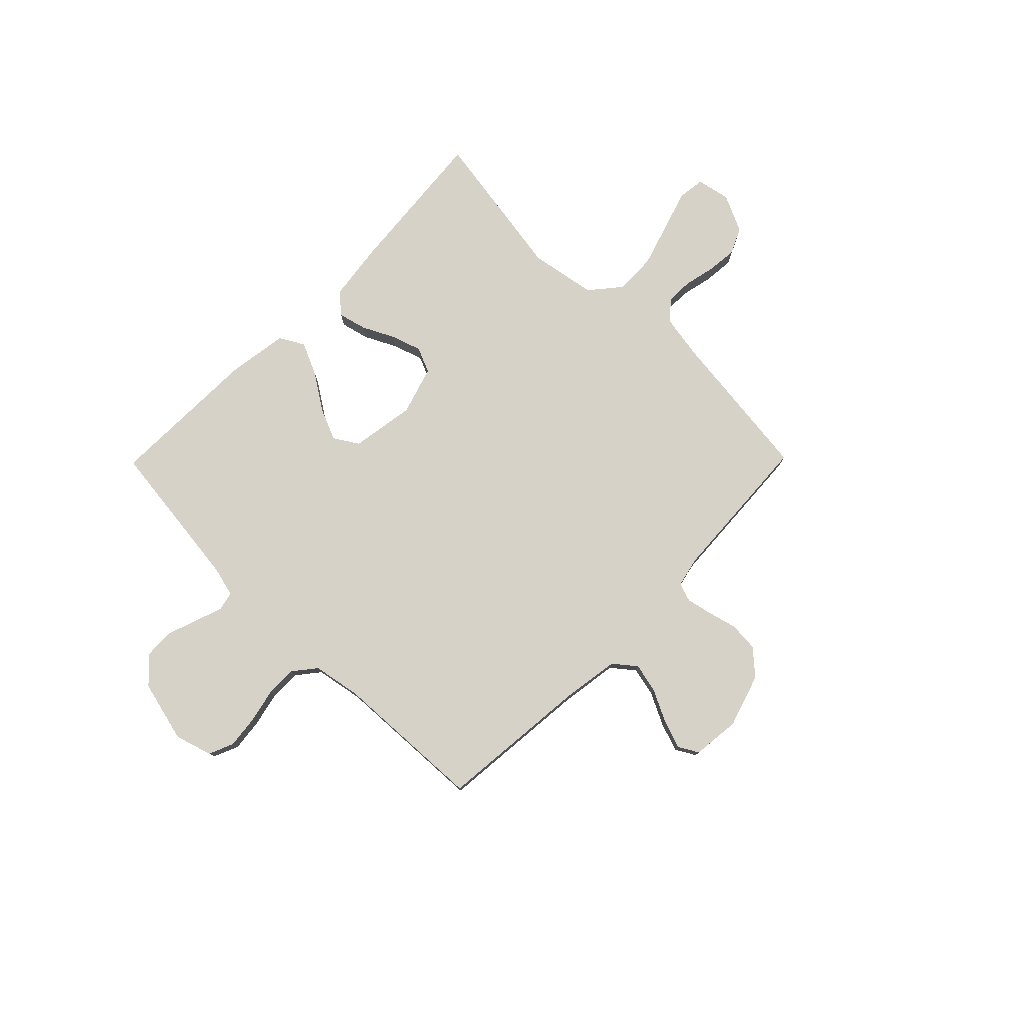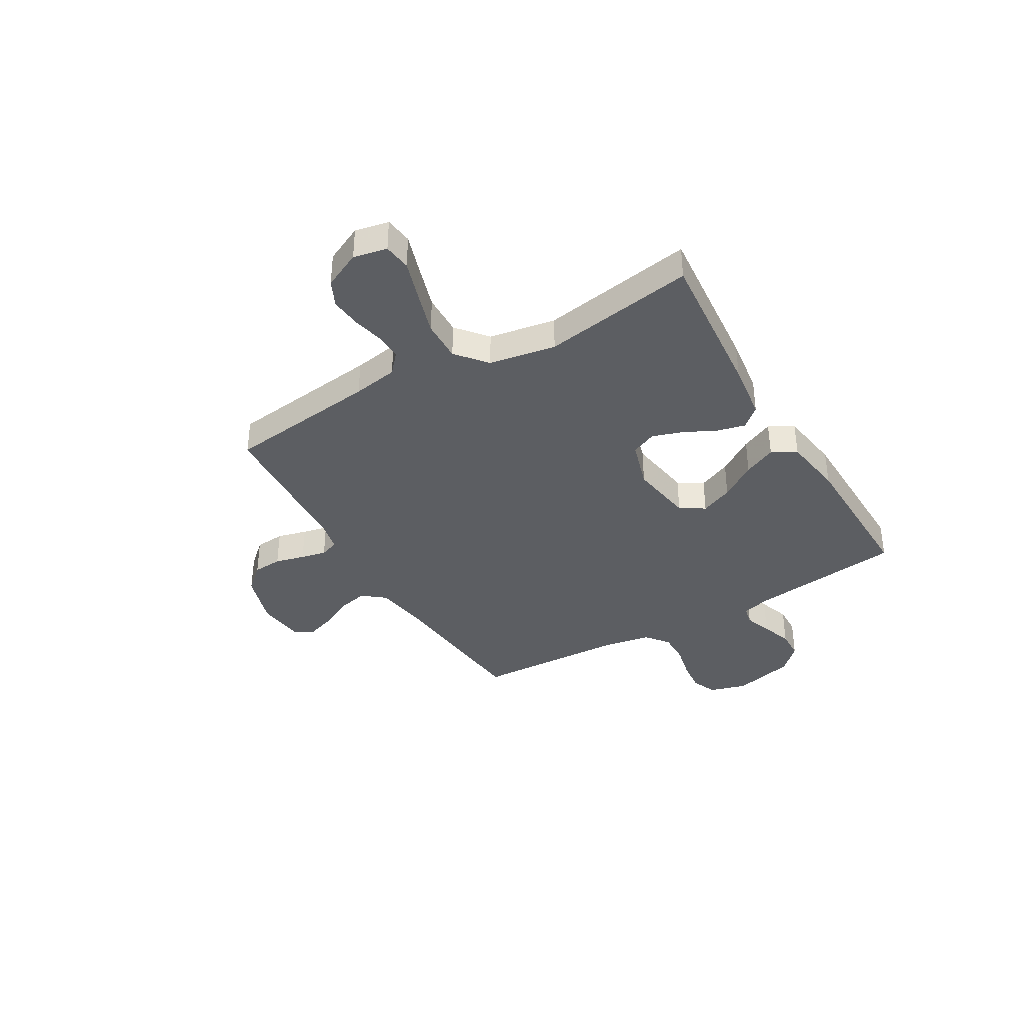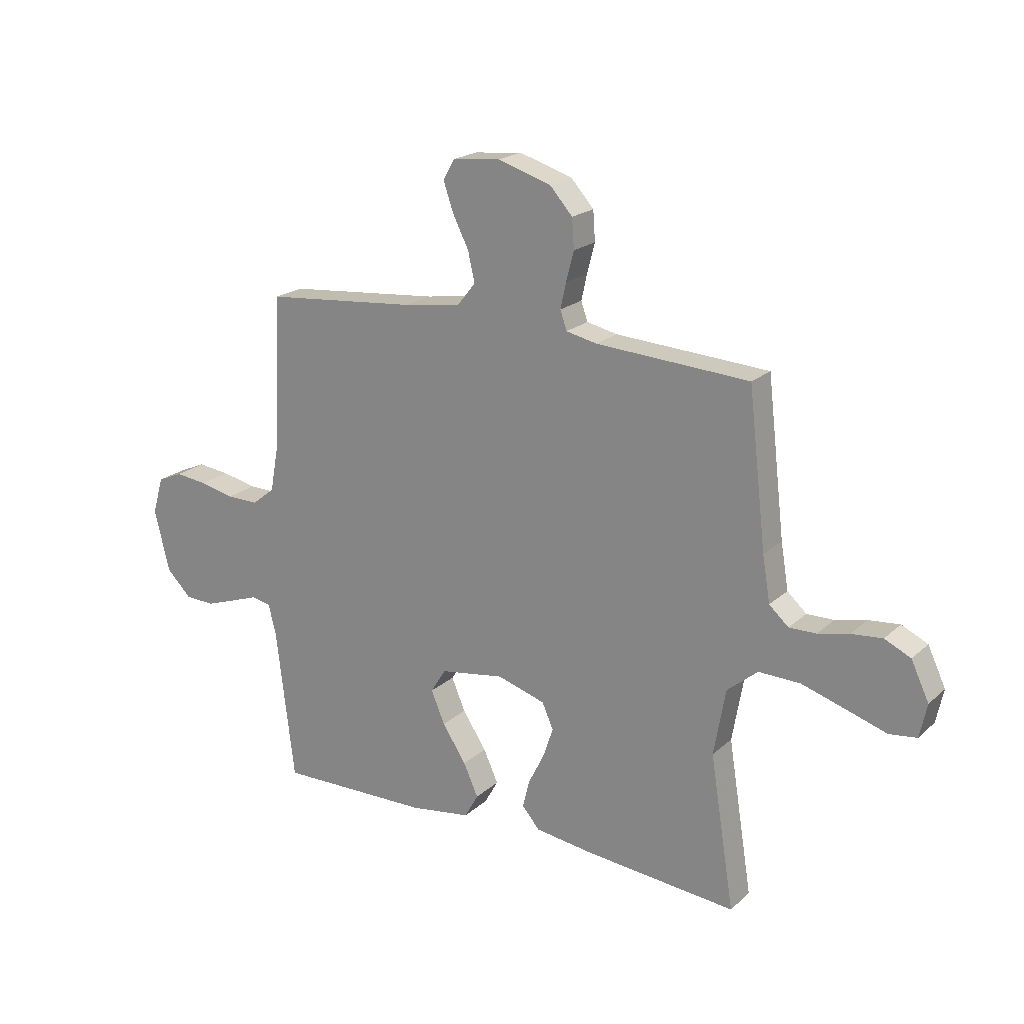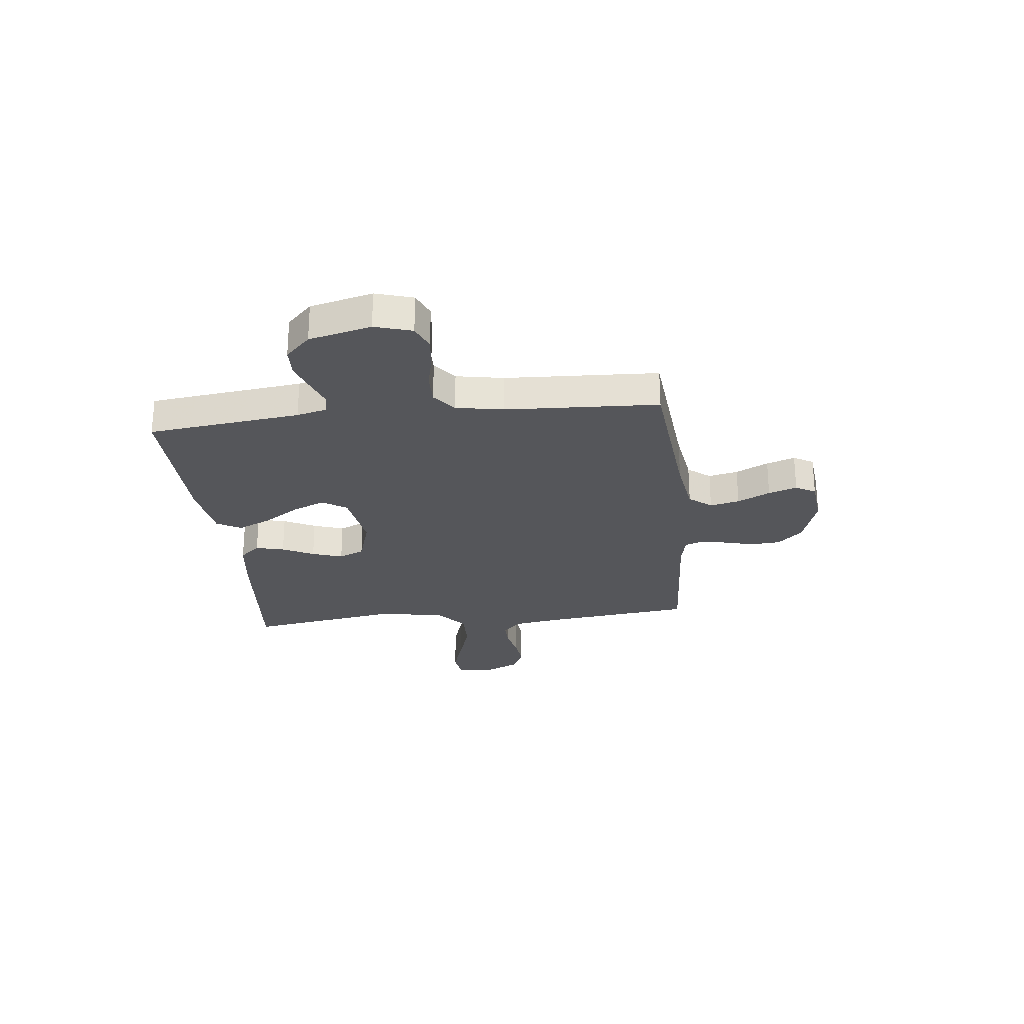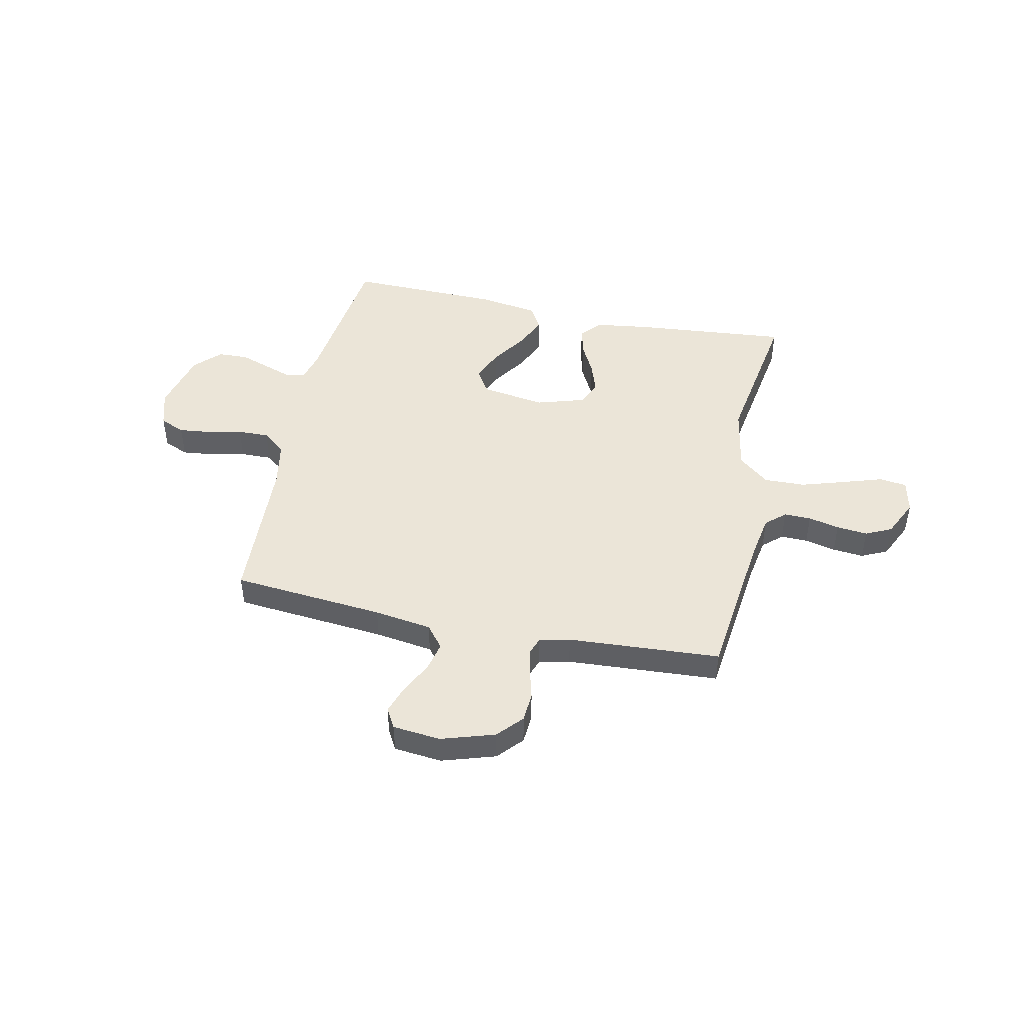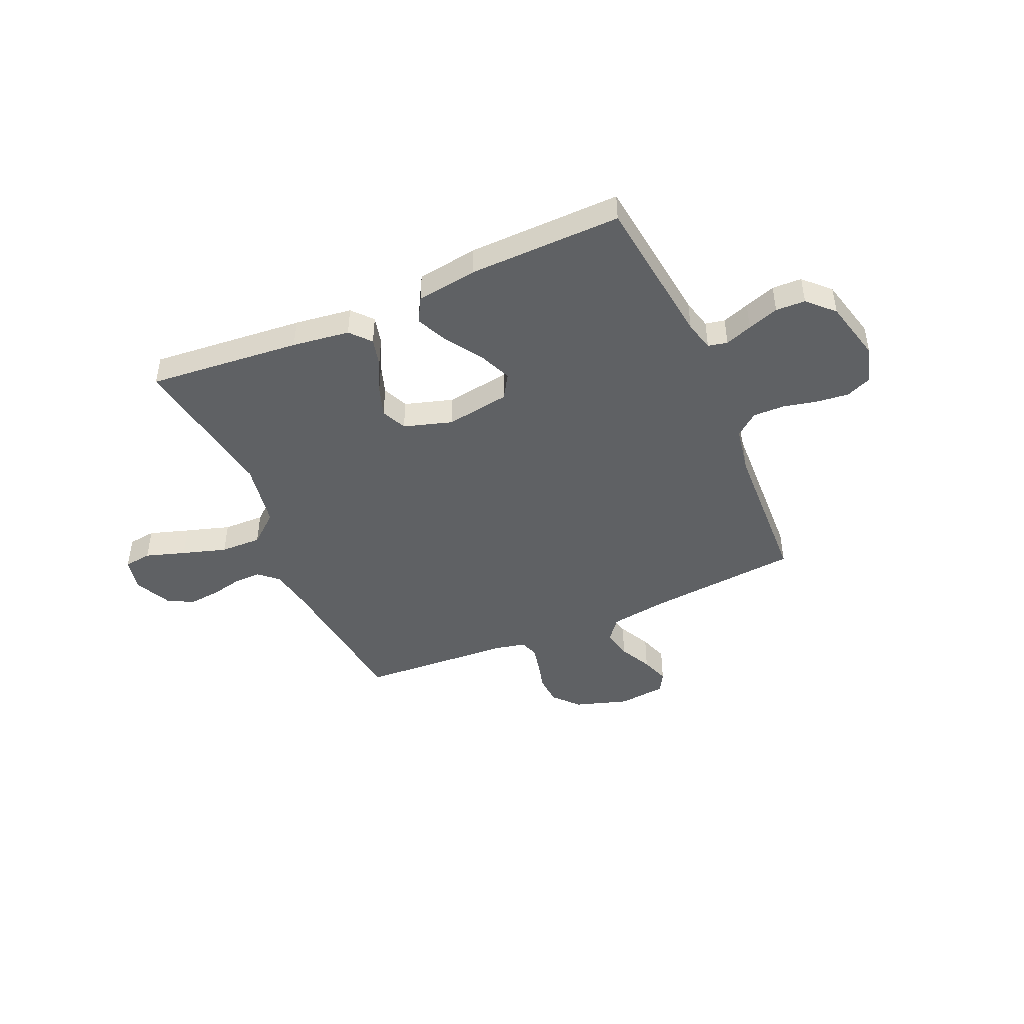
<metadata>
{"format":"obj","ext":"obj","renderer":"f3d","projection":"perspective","resolution":1024,"background":"white","views":[{"elev":78.1,"azim":-45.5,"up":"+Y"},{"elev":-37.7,"azim":120.4,"up":"+Y"},{"elev":20.4,"azim":32.9,"up":"+Z"},{"elev":-26.1,"azim":-83.7,"up":"+Y"},{"elev":46.0,"azim":11.9,"up":"+Y"},{"elev":-45.4,"azim":-156.3,"up":"+Y"}]}
</metadata>
<code>
v -0.5 0.07 0.5
v -0.2 0.07 0.528
v -0.087 0.07 0.545
v -0.052 0.07 0.589
v -0.065 0.07 0.647
v -0.097 0.07 0.711
v -0.116 0.07 0.767
v -0.094 0.07 0.806
v 0 0.07 0.816
v 0.105 0.07 0.783
v 0.149 0.07 0.734
v 0.153 0.07 0.676
v 0.138 0.07 0.618
v 0.127 0.07 0.568
v 0.14 0.07 0.531
v 0.2 0.07 0.518
v 0.5 0.07 0.5
v 0.535 0.07 0.2
v 0.55 0.07 0.111
v 0.588 0.07 0.077
v 0.641 0.07 0.078
v 0.702 0.07 0.092
v 0.763 0.07 0.098
v 0.814 0.07 0.074
v 0.849 0.07 0
v 0.835 0.07 -0.066
v 0.781 0.07 -0.073
v 0.703 0.07 -0.048
v 0.616 0.07 -0.021
v 0.535 0.07 -0.019
v 0.475 0.07 -0.069
v 0.452 0.07 -0.2
v 0.5 0.07 -0.5
v 0.2 0.07 -0.473
v 0.087 0.07 -0.458
v 0.052 0.07 -0.418
v 0.066 0.07 -0.362
v 0.097 0.07 -0.3
v 0.117 0.07 -0.24
v 0.095 0.07 -0.19
v 0 0.07 -0.161
v -0.126 0.07 -0.181
v -0.156 0.07 -0.229
v -0.129 0.07 -0.293
v -0.082 0.07 -0.364
v -0.053 0.07 -0.428
v -0.08 0.07 -0.476
v -0.2 0.07 -0.494
v -0.5 0.07 -0.5
v -0.536 0.07 -0.2
v -0.551 0.07 -0.141
v -0.589 0.07 -0.133
v -0.642 0.07 -0.152
v -0.703 0.07 -0.173
v -0.761 0.07 -0.171
v -0.81 0.07 -0.122
v -0.84 0.07 0
v -0.818 0.07 0.073
v -0.769 0.07 0.094
v -0.706 0.07 0.087
v -0.638 0.07 0.072
v -0.576 0.07 0.071
v -0.531 0.07 0.107
v -0.514 0.07 0.2
v -0.5 0 0.5
v -0.2 0 0.528
v -0.087 0 0.545
v -0.052 0 0.589
v -0.065 0 0.647
v -0.097 0 0.711
v -0.116 0 0.767
v -0.094 0 0.806
v 0 0 0.816
v 0.105 0 0.783
v 0.149 0 0.734
v 0.153 0 0.676
v 0.138 0 0.618
v 0.127 0 0.568
v 0.14 0 0.531
v 0.2 0 0.518
v 0.5 0 0.5
v 0.535 0 0.2
v 0.55 0 0.111
v 0.588 0 0.077
v 0.641 0 0.078
v 0.702 0 0.092
v 0.763 0 0.098
v 0.814 0 0.074
v 0.849 0 0
v 0.835 0 -0.066
v 0.781 0 -0.073
v 0.703 0 -0.048
v 0.616 0 -0.021
v 0.535 0 -0.019
v 0.475 0 -0.069
v 0.452 0 -0.2
v 0.5 0 -0.5
v 0.2 0 -0.473
v 0.087 0 -0.458
v 0.052 0 -0.418
v 0.066 0 -0.362
v 0.097 0 -0.3
v 0.117 0 -0.24
v 0.095 0 -0.19
v 0 0 -0.161
v -0.126 0 -0.181
v -0.156 0 -0.229
v -0.129 0 -0.293
v -0.082 0 -0.364
v -0.053 0 -0.428
v -0.08 0 -0.476
v -0.2 0 -0.494
v -0.5 0 -0.5
v -0.536 0 -0.2
v -0.551 0 -0.141
v -0.589 0 -0.133
v -0.642 0 -0.152
v -0.703 0 -0.173
v -0.761 0 -0.171
v -0.81 0 -0.122
v -0.84 0 0
v -0.818 0 0.073
v -0.769 0 0.094
v -0.706 0 0.087
v -0.638 0 0.072
v -0.576 0 0.071
v -0.531 0 0.107
v -0.514 0 0.2
f 59 60 61
f 58 59 61
f 57 58 61
f 56 57 61
f 55 56 61
f 54 55 61
f 53 54 61
f 52 53 61
f 51 52 61 62
f 50 51 62 63
f 50 63 64
f 49 50 64
f 48 49 64
f 47 48 64
f 46 47 64
f 45 46 64
f 44 45 64
f 36 37 38
f 35 36 38
f 34 35 38
f 33 34 38
f 32 33 38
f 31 32 38 39
f 30 31 39 40
f 26 27 28
f 25 26 28
f 24 25 28
f 23 24 28
f 22 23 28
f 21 22 28
f 20 21 28 29
f 19 20 29 30
f 16 17 18
f 30 40 41
f 19 30 41
f 18 19 41
f 16 18 41
f 15 16 41
f 11 12 13
f 10 11 13
f 9 10 13
f 8 9 13
f 7 8 13
f 6 7 13
f 5 6 13
f 4 5 13 14
f 64 1 2
f 64 2 3
f 43 44 64
f 42 43 64 3
f 15 41 42
f 14 15 42
f 4 14 42
f 3 4 42
f 125 124 123
f 125 123 122
f 125 122 121
f 125 121 120
f 125 120 119
f 125 119 118
f 125 118 117
f 125 117 116
f 126 125 116 115
f 127 126 115 114
f 128 127 114
f 128 114 113
f 128 113 112
f 128 112 111
f 128 111 110
f 128 110 109
f 128 109 108
f 102 101 100
f 102 100 99
f 102 99 98
f 102 98 97
f 102 97 96
f 103 102 96 95
f 104 103 95 94
f 92 91 90
f 92 90 89
f 92 89 88
f 92 88 87
f 92 87 86
f 92 86 85
f 93 92 85 84
f 94 93 84 83
f 82 81 80
f 105 104 94
f 105 94 83
f 105 83 82
f 105 82 80
f 105 80 79
f 77 76 75
f 77 75 74
f 77 74 73
f 77 73 72
f 77 72 71
f 77 71 70
f 77 70 69
f 78 77 69 68
f 66 65 128
f 67 66 128
f 128 108 107
f 67 128 107 106
f 106 105 79
f 106 79 78
f 106 78 68
f 106 68 67
f 1 65 66 2
f 2 66 67 3
f 3 67 68 4
f 4 68 69 5
f 5 69 70 6
f 6 70 71 7
f 7 71 72 8
f 8 72 73 9
f 9 73 74 10
f 10 74 75 11
f 11 75 76 12
f 12 76 77 13
f 13 77 78 14
f 14 78 79 15
f 15 79 80 16
f 16 80 81 17
f 17 81 82 18
f 18 82 83 19
f 19 83 84 20
f 20 84 85 21
f 21 85 86 22
f 22 86 87 23
f 23 87 88 24
f 24 88 89 25
f 25 89 90 26
f 26 90 91 27
f 27 91 92 28
f 28 92 93 29
f 29 93 94 30
f 30 94 95 31
f 31 95 96 32
f 32 96 97 33
f 33 97 98 34
f 34 98 99 35
f 35 99 100 36
f 36 100 101 37
f 37 101 102 38
f 38 102 103 39
f 39 103 104 40
f 40 104 105 41
f 41 105 106 42
f 42 106 107 43
f 43 107 108 44
f 44 108 109 45
f 45 109 110 46
f 46 110 111 47
f 47 111 112 48
f 48 112 113 49
f 49 113 114 50
f 50 114 115 51
f 51 115 116 52
f 52 116 117 53
f 53 117 118 54
f 54 118 119 55
f 55 119 120 56
f 56 120 121 57
f 57 121 122 58
f 58 122 123 59
f 59 123 124 60
f 60 124 125 61
f 61 125 126 62
f 62 126 127 63
f 63 127 128 64
f 64 128 65 1

</code>
